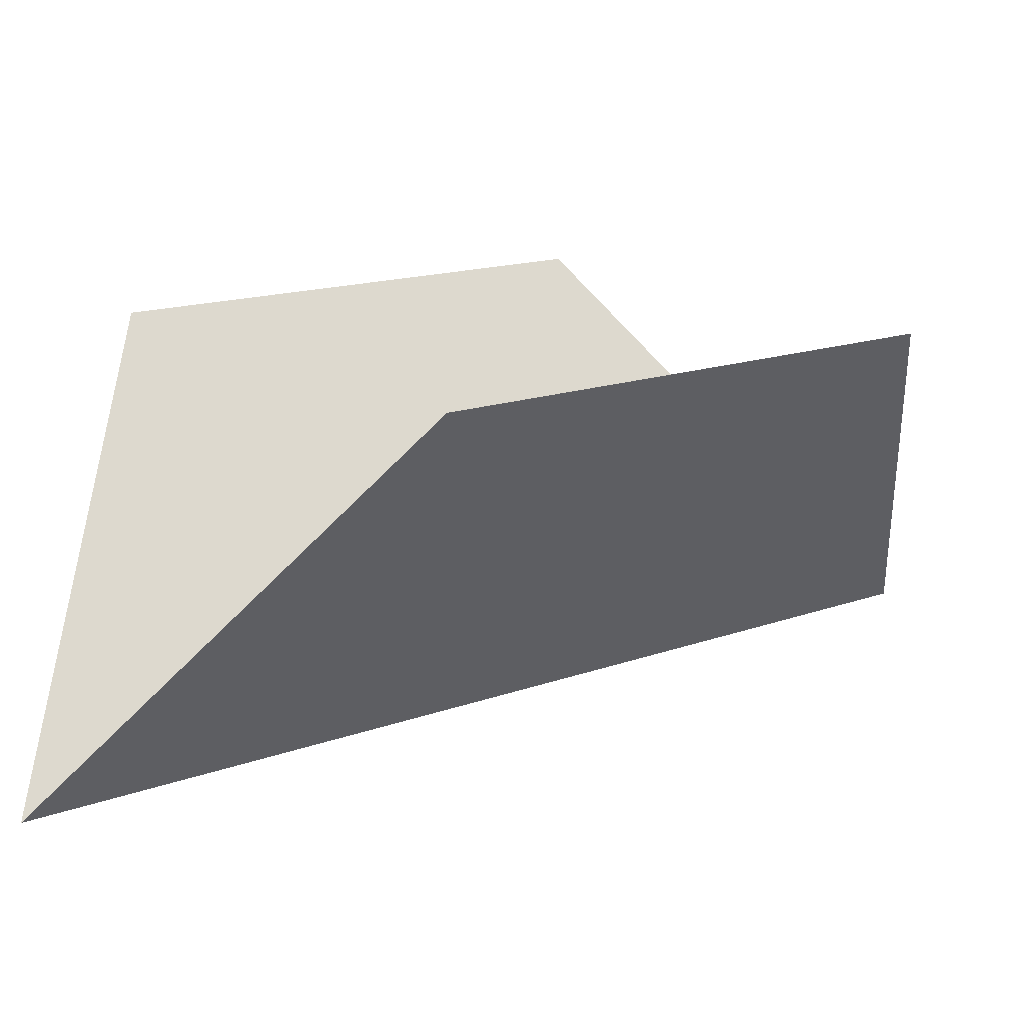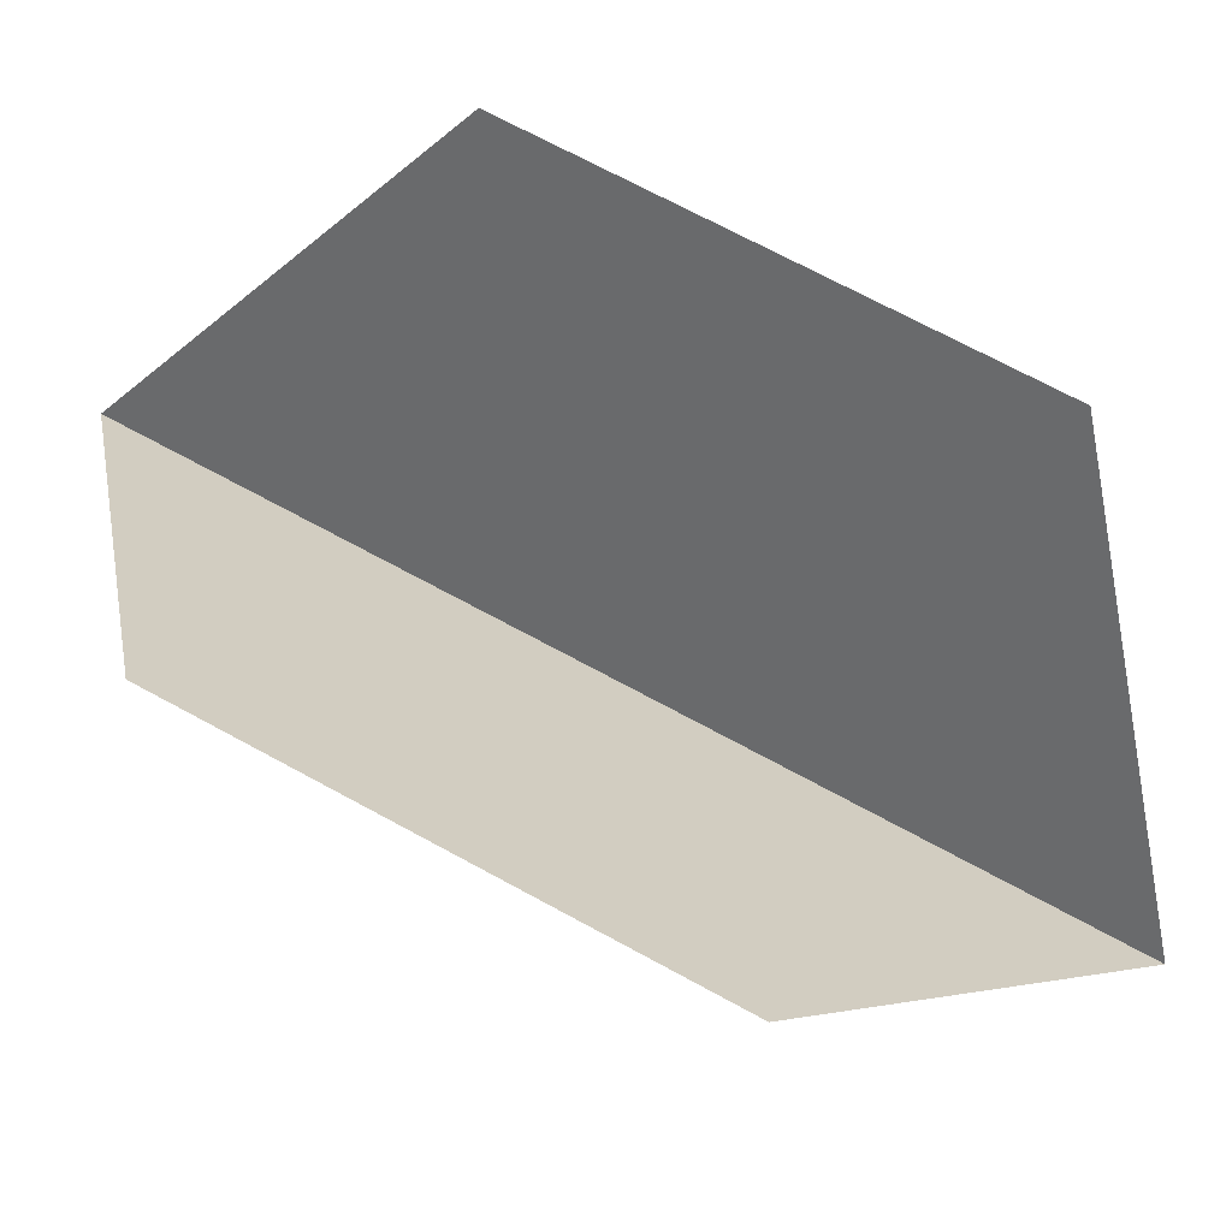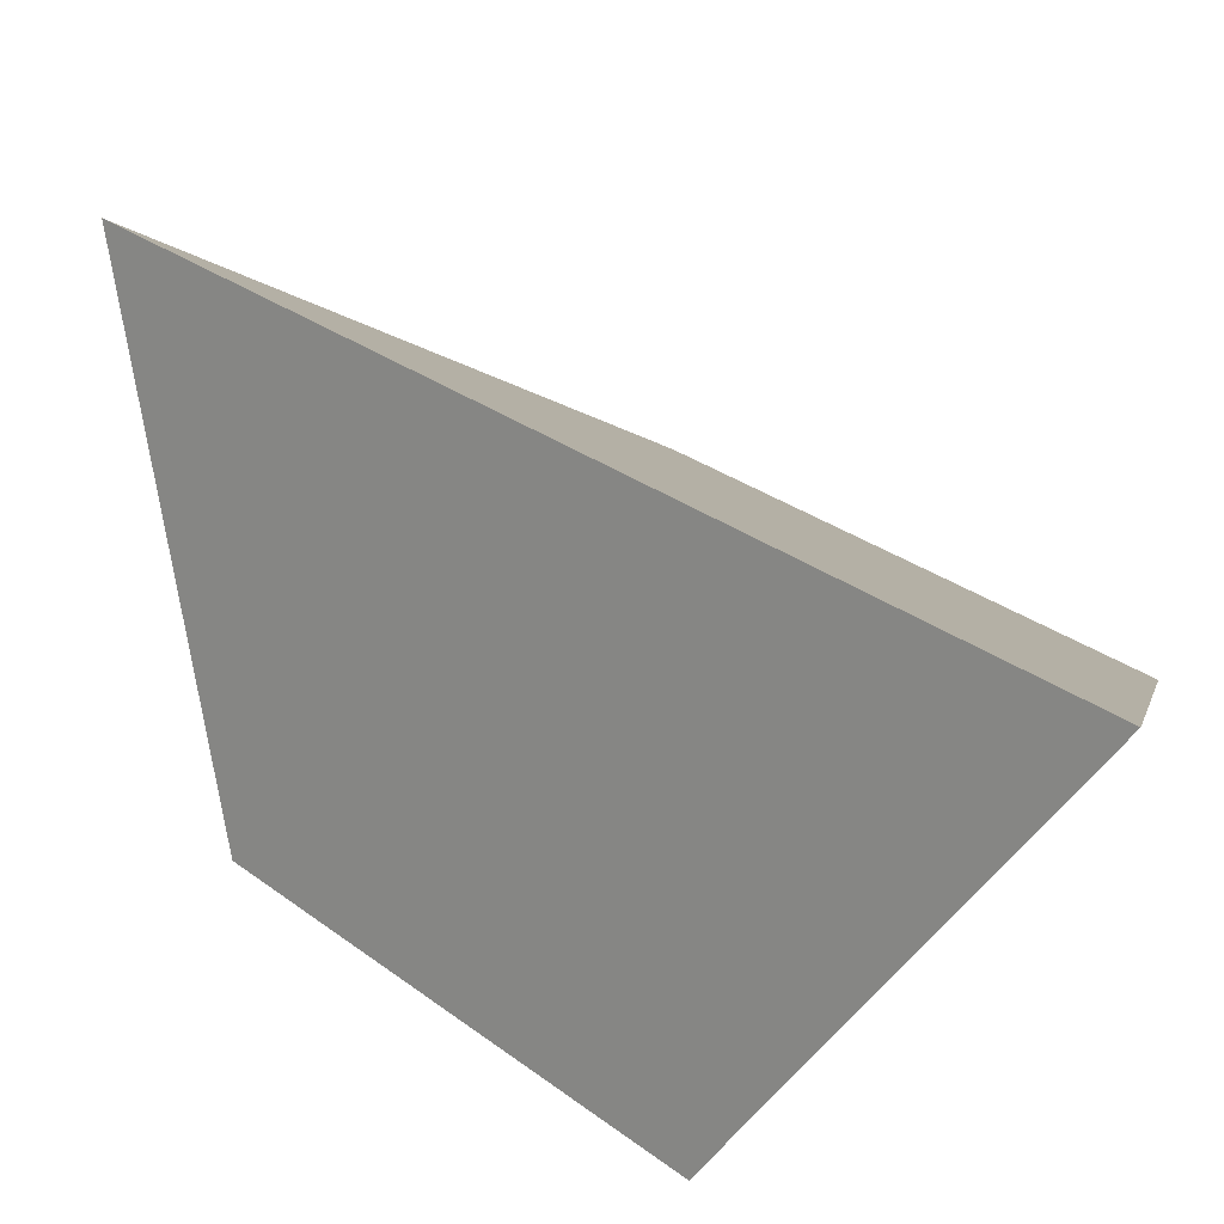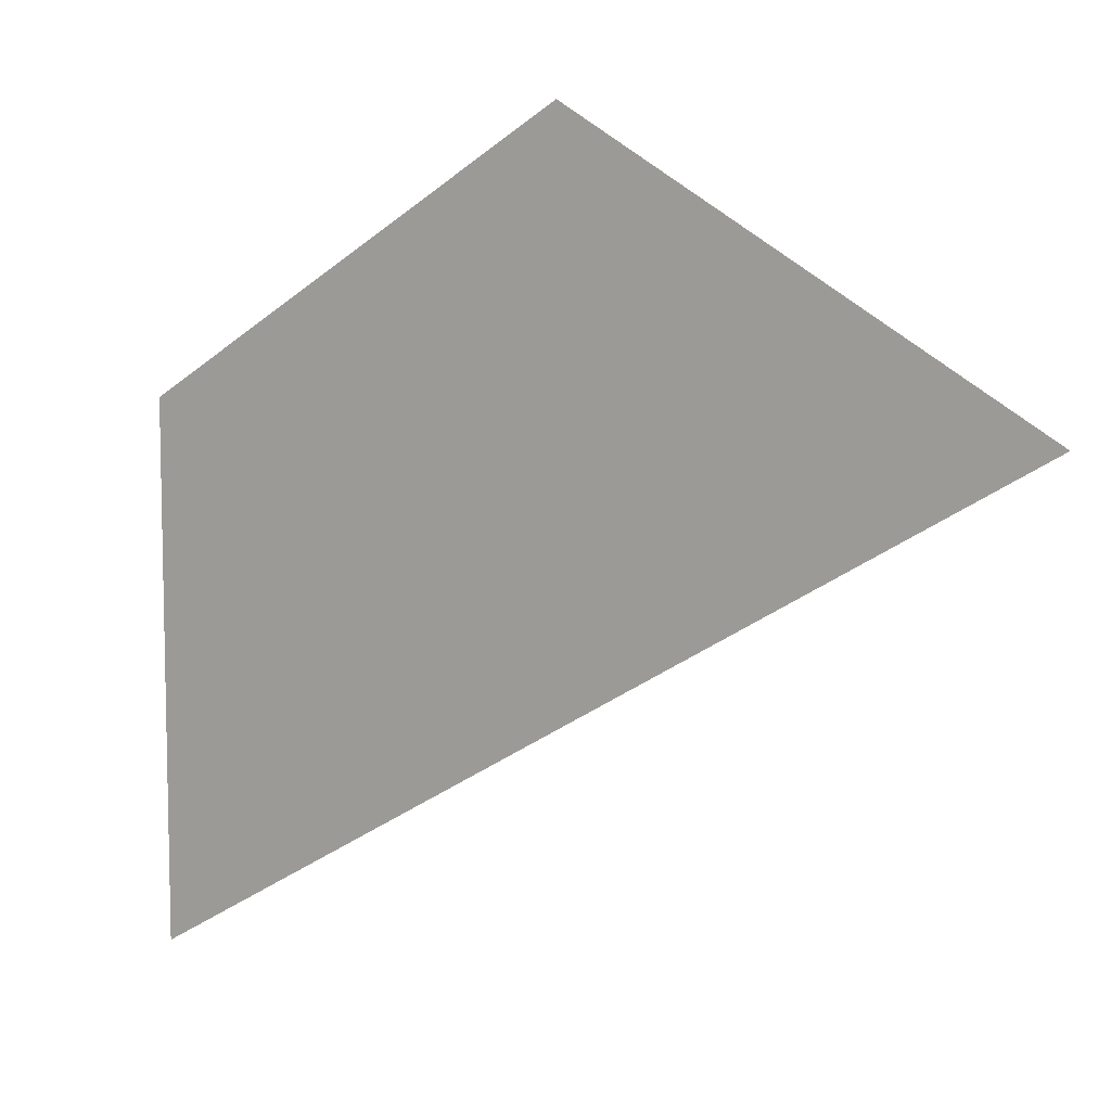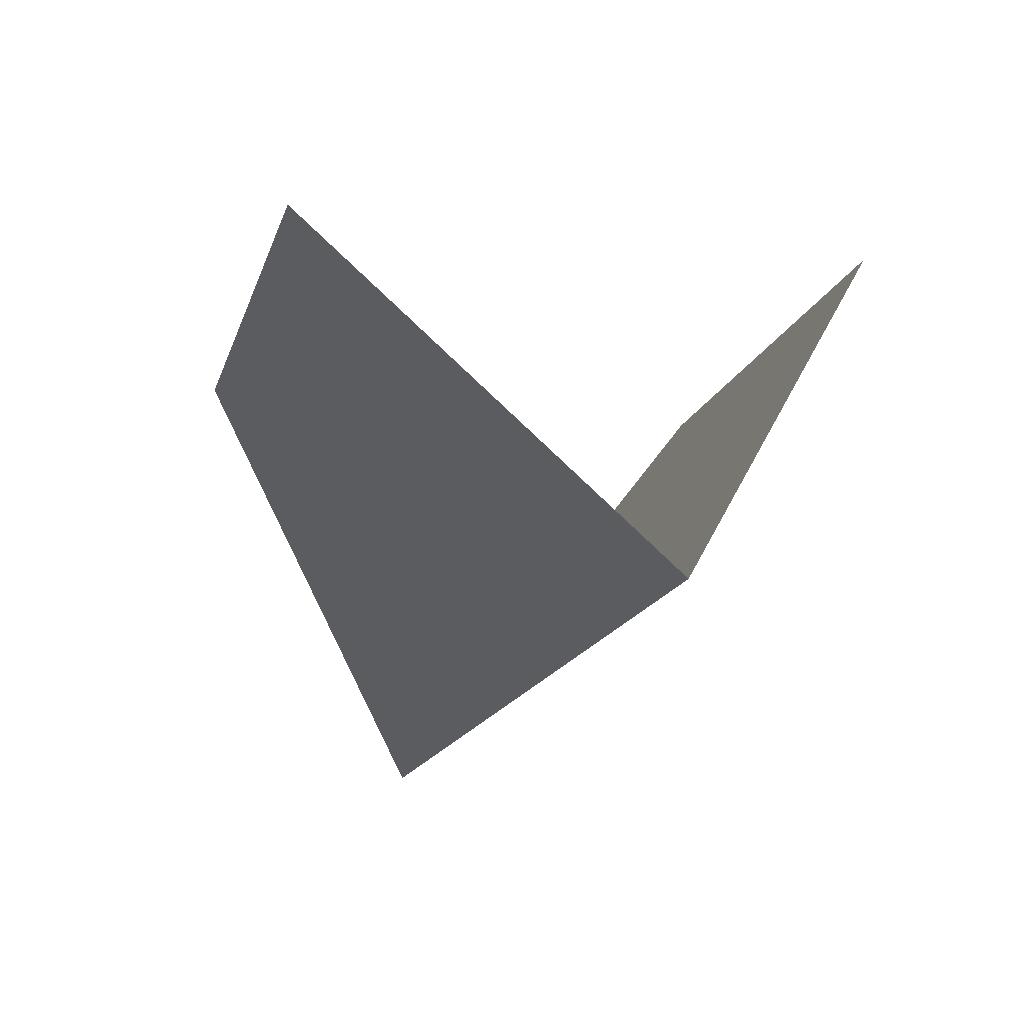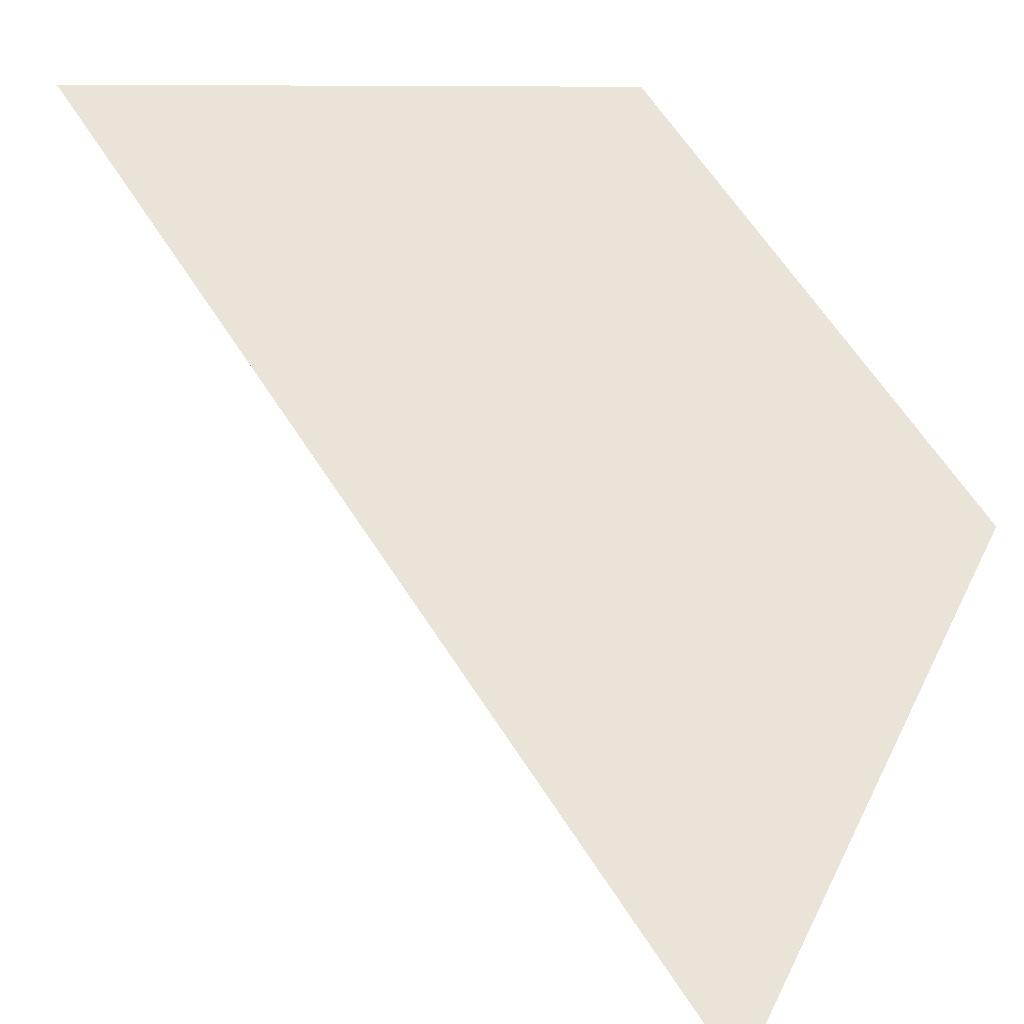
<metadata>
{"format":"obj","ext":"obj","renderer":"f3d","projection":"perspective","resolution":1024,"background":"white","views":[{"elev":15.9,"azim":-172.1,"up":"+Y"},{"elev":72.5,"azim":73.3,"up":"+Y"},{"elev":-44.5,"azim":16.5,"up":"+Z"},{"elev":-37.1,"azim":89.9,"up":"+Y"},{"elev":-14.9,"azim":120.9,"up":"+Y"},{"elev":7.7,"azim":39.3,"up":"+Z"}]}
</metadata>
<code>
o 1001_0000
v 0 0 0
v 0 1 1
v 1 0 -1
v 1 1 0
v -1 1 0
v 0 1 -1
v -1 0 1
f 2 7 1
f 2 1 4
f 4 1 3
f 6 3 1
f 1 5 6
f 7 5 1

</code>
